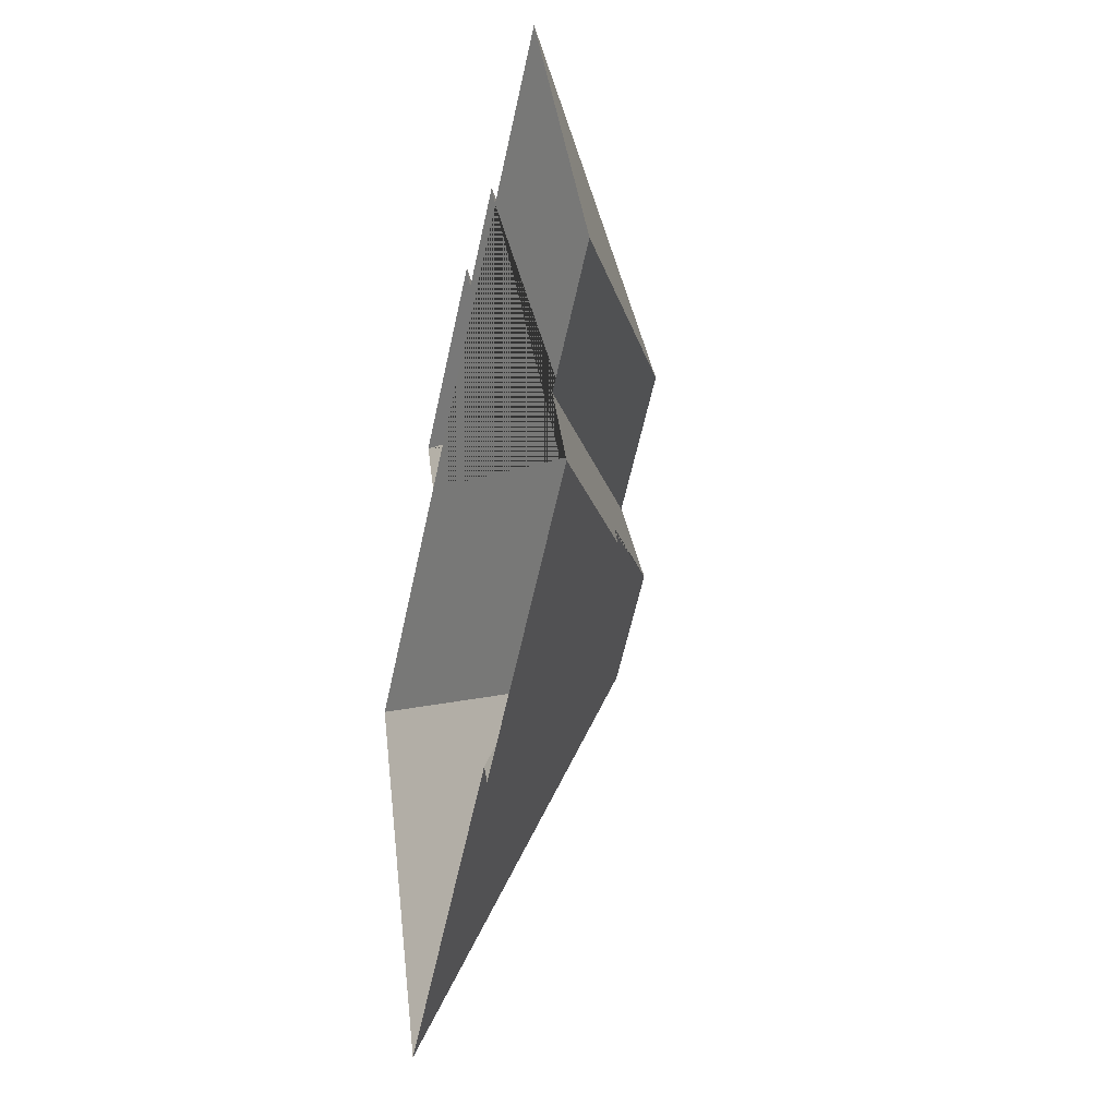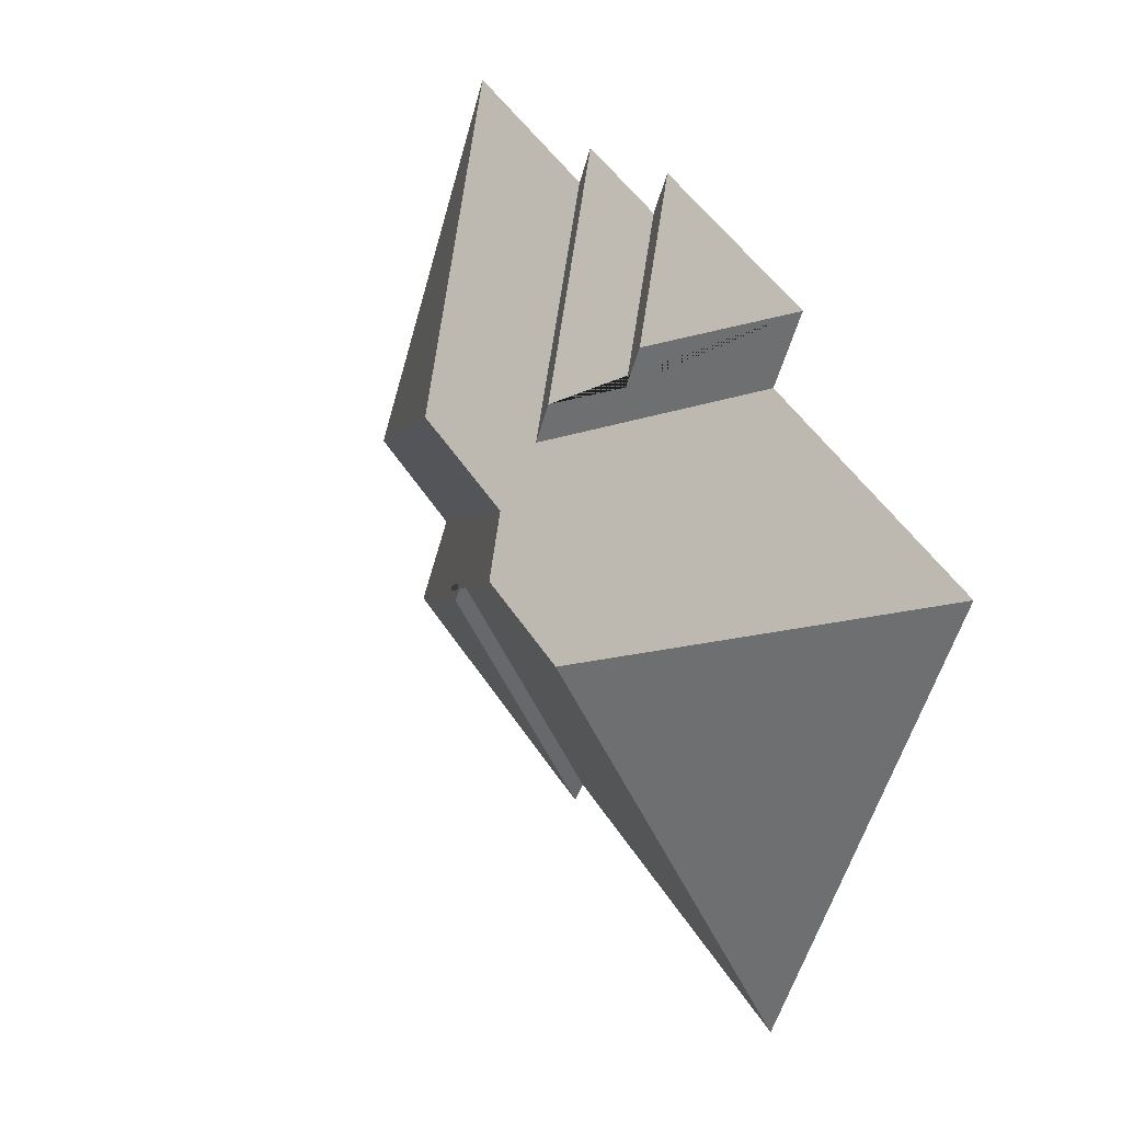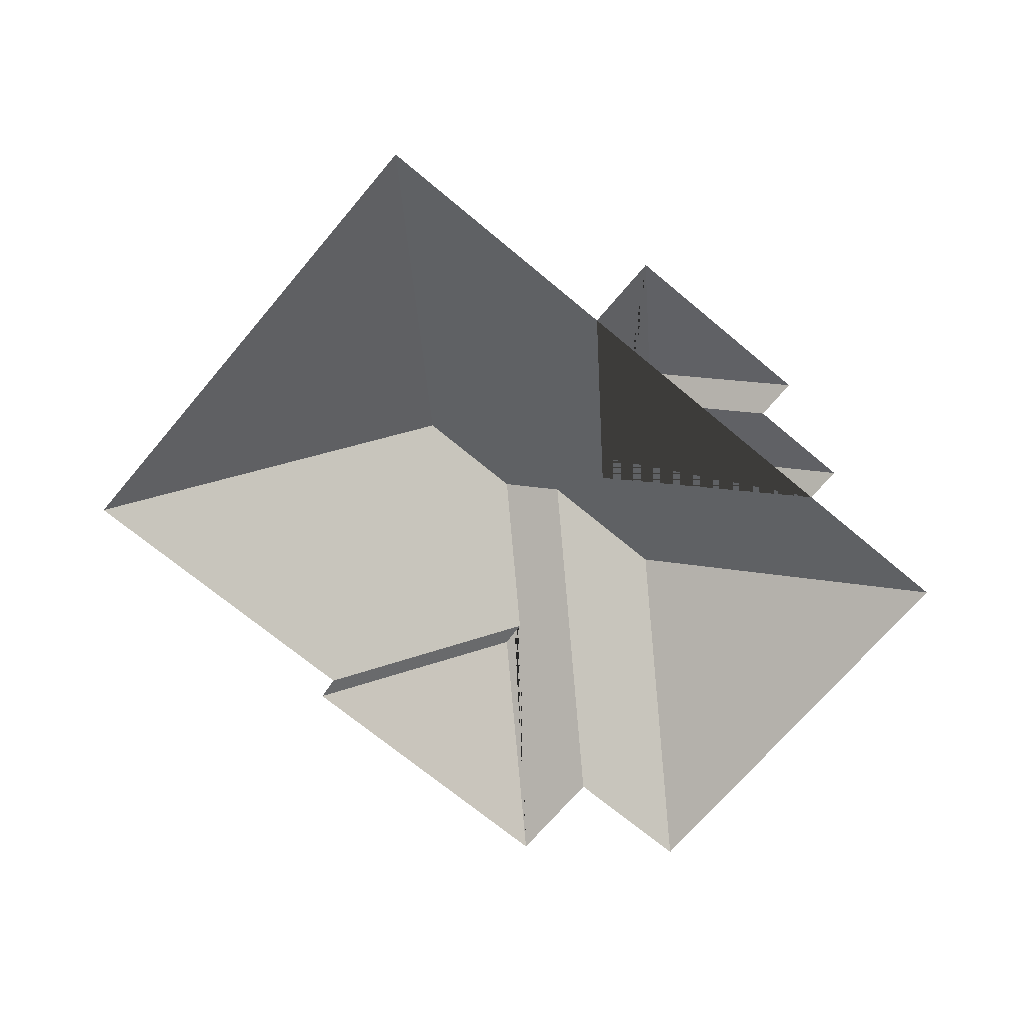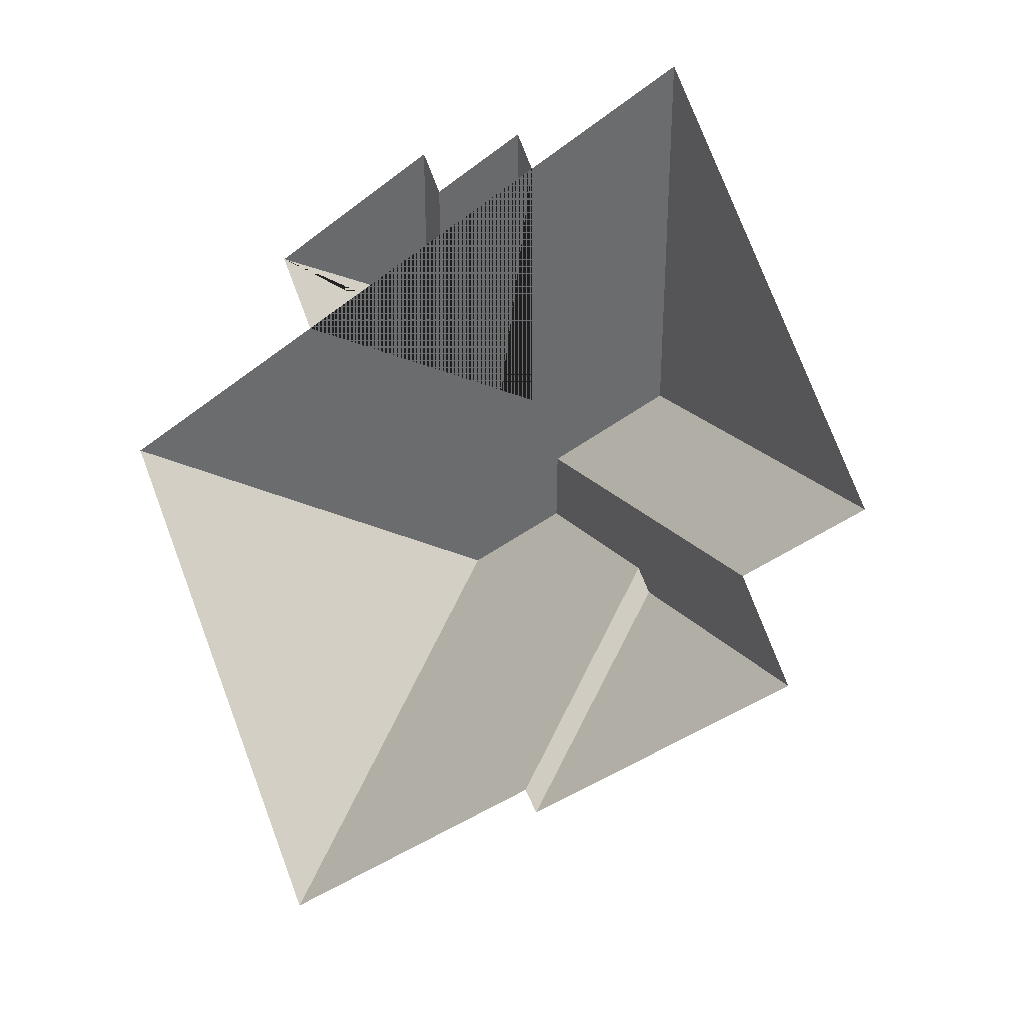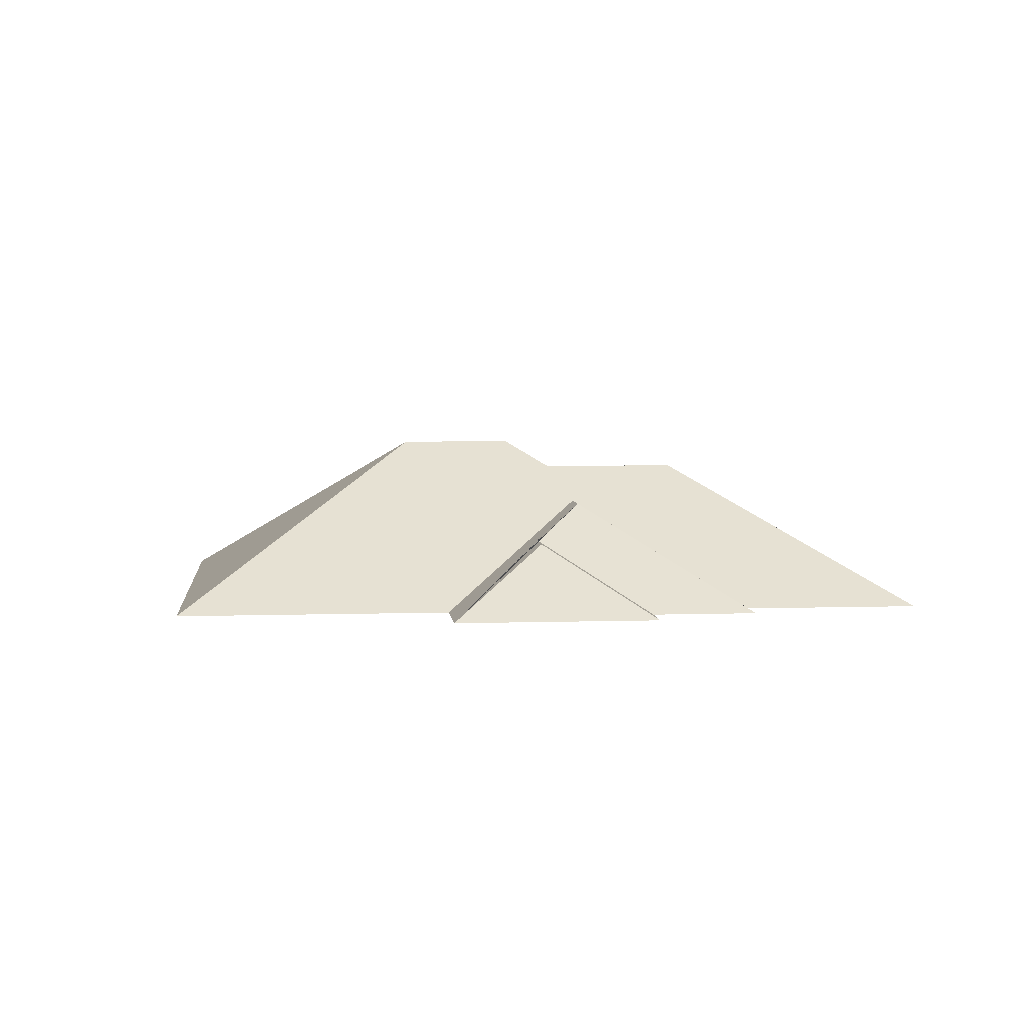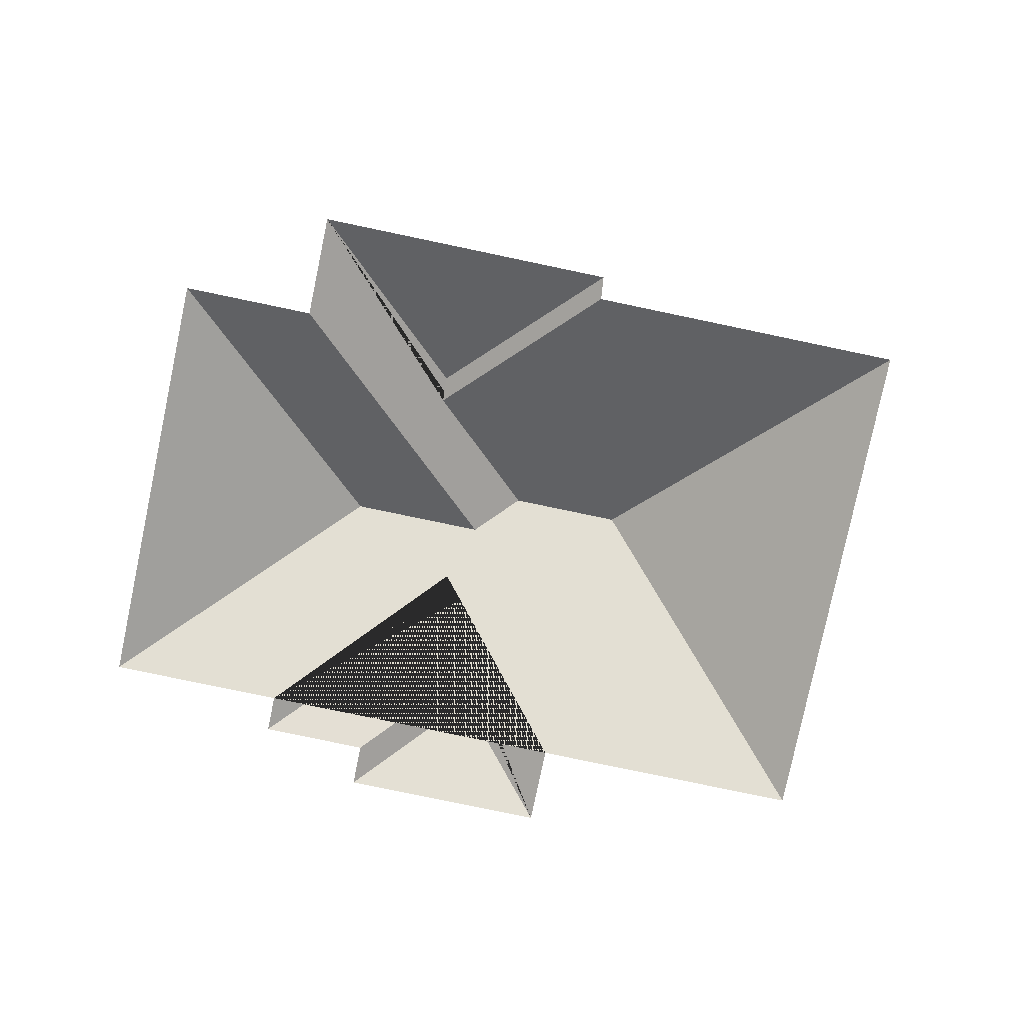
<metadata>
{"format":"obj","ext":"obj","renderer":"f3d","projection":"perspective","resolution":1024,"background":"white","views":[{"elev":-31.1,"azim":76.5,"up":"+Z"},{"elev":16.1,"azim":-125.0,"up":"+Z"},{"elev":-69.4,"azim":-66.6,"up":"+Y"},{"elev":1.9,"azim":38.0,"up":"+Z"},{"elev":4.9,"azim":-32.4,"up":"+Y"},{"elev":-79.4,"azim":141.6,"up":"+Y"}]}
</metadata>
<code>
o BK39_500_016028_0043_roof
v 19.34 75 -165.1
v 118.2 75 -362.7
v 161.5 145 -213.7
v 125.4 75 -112
v 110.2 75 -81.71
v 242.4 75 -300.5
v 247.8 75 -309.1
v 205.3 145 -191.9
v 167 103.9 -100.8
v 175.2 103.9 -117
v 214.3 133.7 -168.1
v 204.2 118.6 -126.9
v 212.3 118.6 -143.2
v 268.6 116.4 -212.1
v 274.1 116.1 -221.7
v 197.6 75 -58.1
v 189.4 75 -42.12
v 267.2 133.7 -141.6
v 238.4 75 -37.8
v 245.5 75 -51.96
v 365.1 75 -250.5
v 345.1 75 -210.6
v 313.6 75 -17.93
v 396.9 75 -184.6
v 19.34 0 -165.1
v 118.2 0 -362.7
v 242.4 0 -300.5
v 247.8 0 -309.1
v 365.1 0 -250.5
v 345.1 0 -210.6
v 396.9 0 -184.6
v 313.6 0 -17.93
v 245.5 0 -51.96
v 238.4 0 -37.8
v 197.6 0 -58.1
v 189.4 0 -42.12
v 110.2 0 -81.71
v 125.4 0 -112
f 5 9 17
f 17 16 10 9
f 16 19 12 10
f 19 20 13 12
f 20 23 18 11 8 3 1 4 13
f 5 4 13 12 10 9
f 1 2 3
f 2 6 14 8 3
f 6 7 15 14
f 7 21 15
f 21 22 11 8 14 15
f 22 24 18 11
f 24 23 18

</code>
